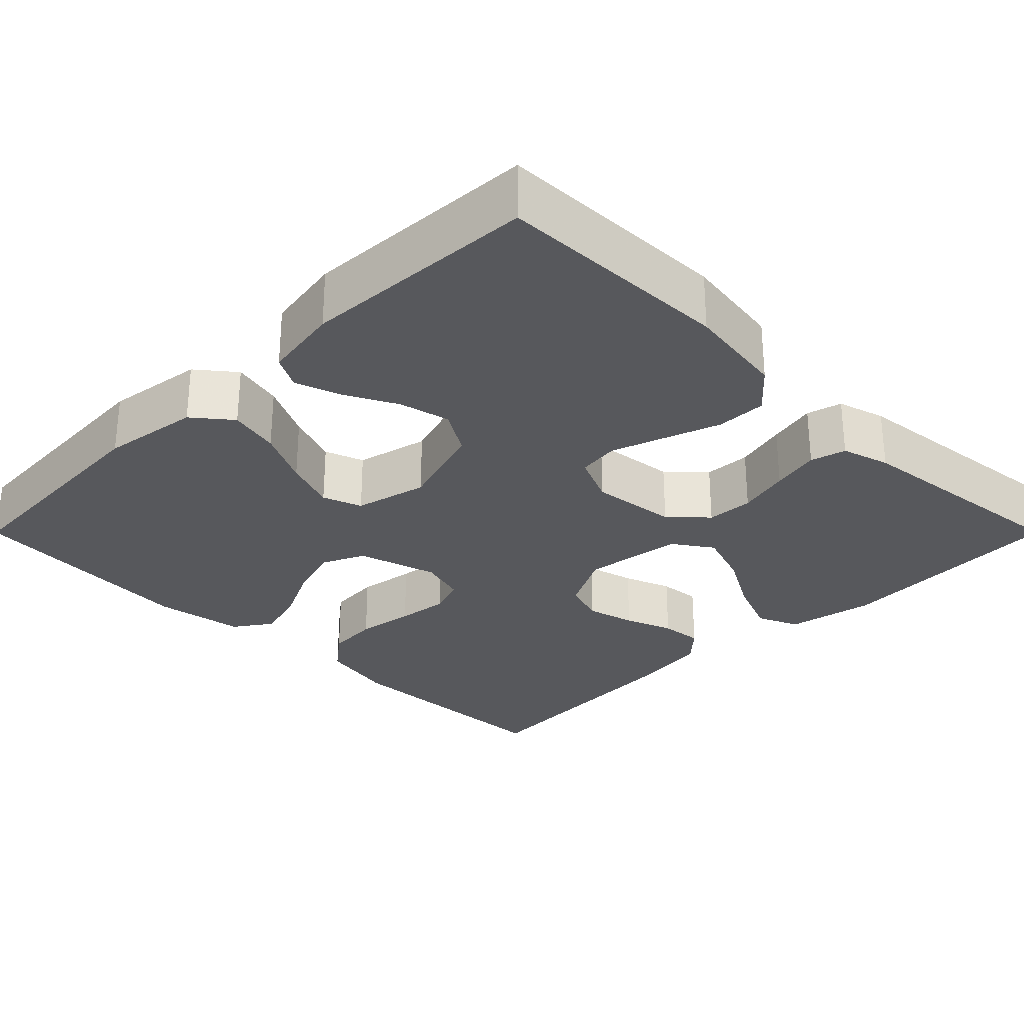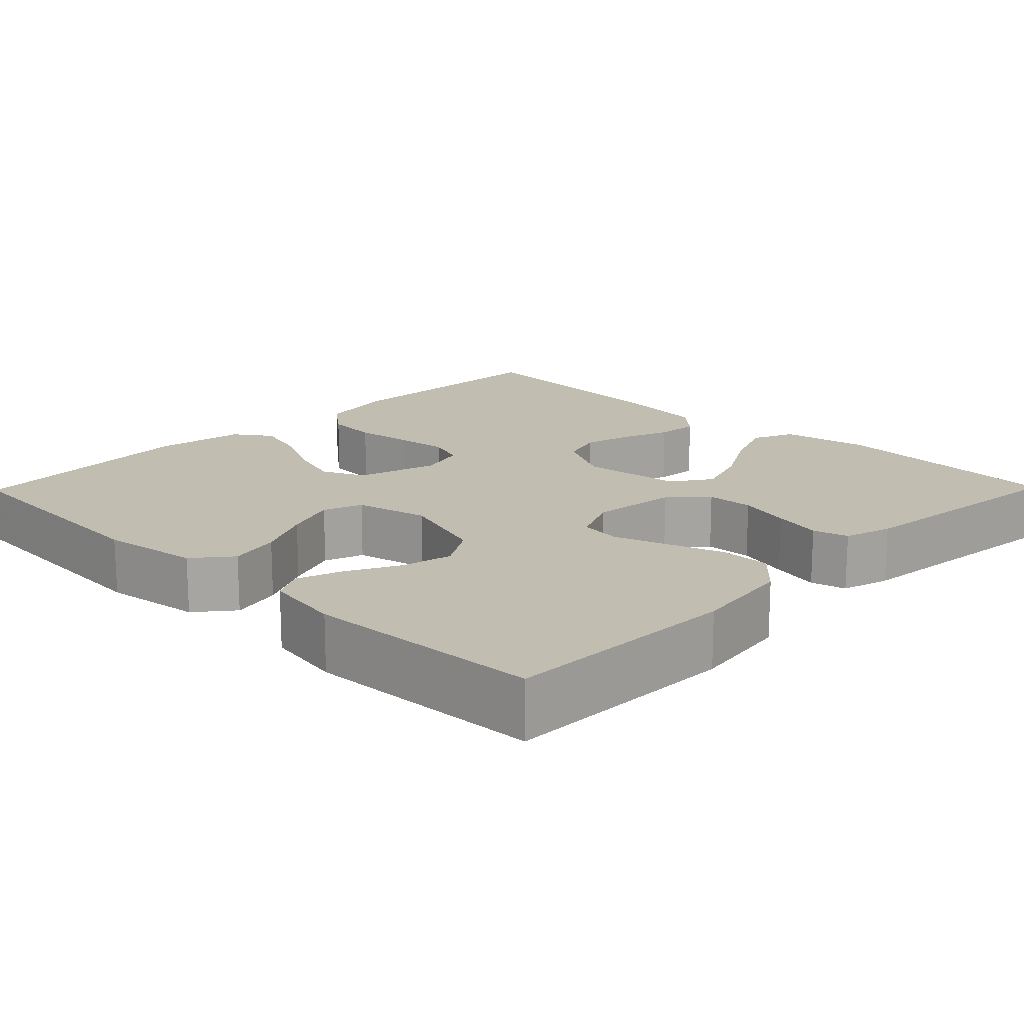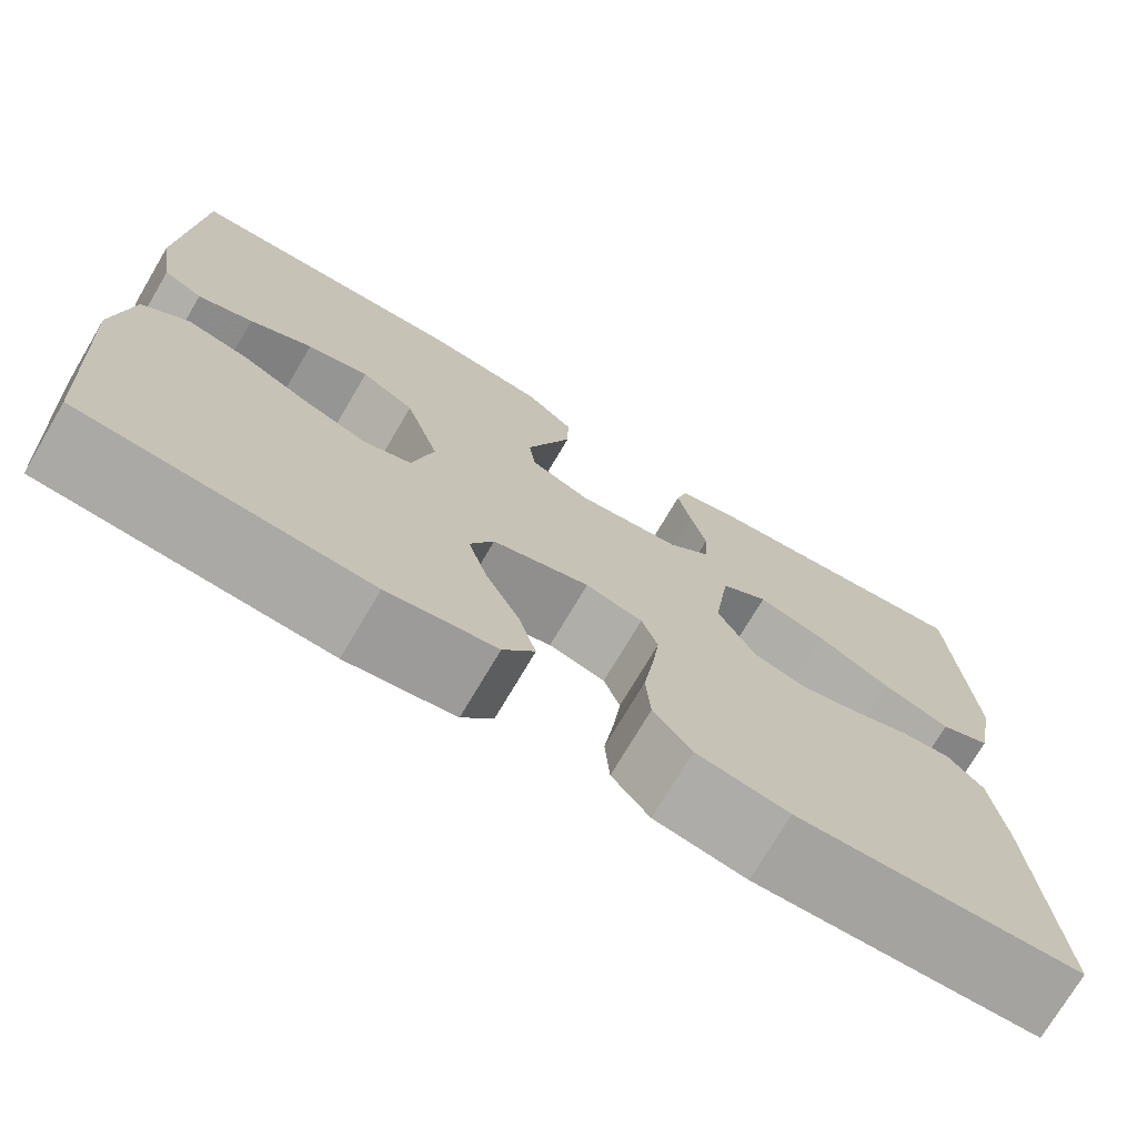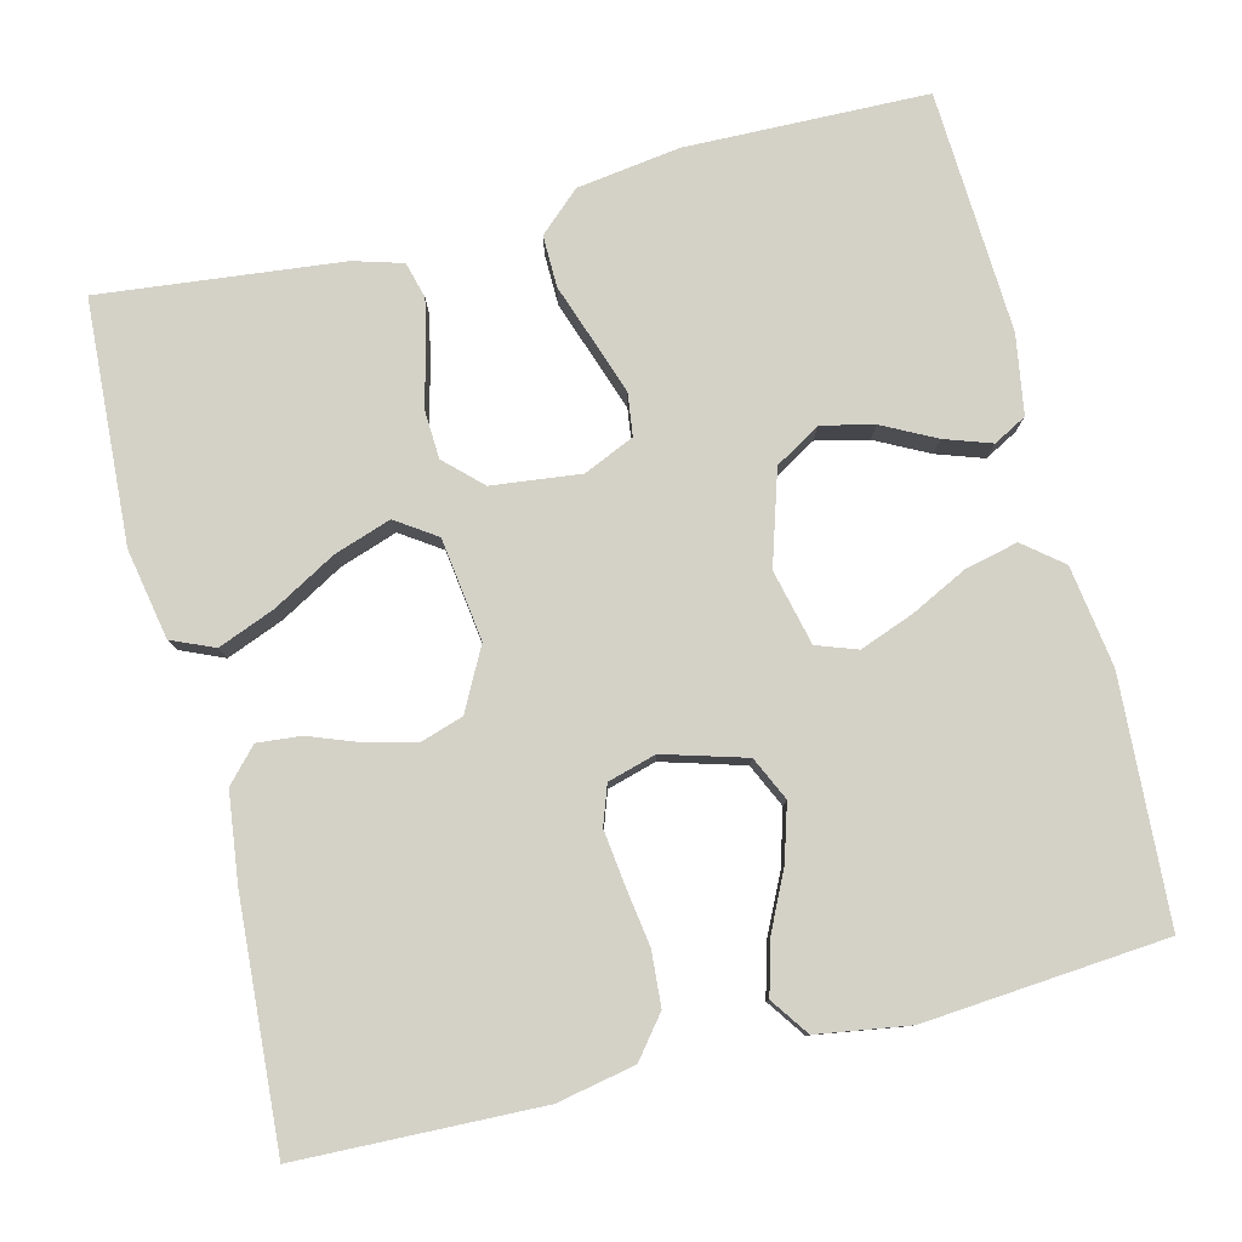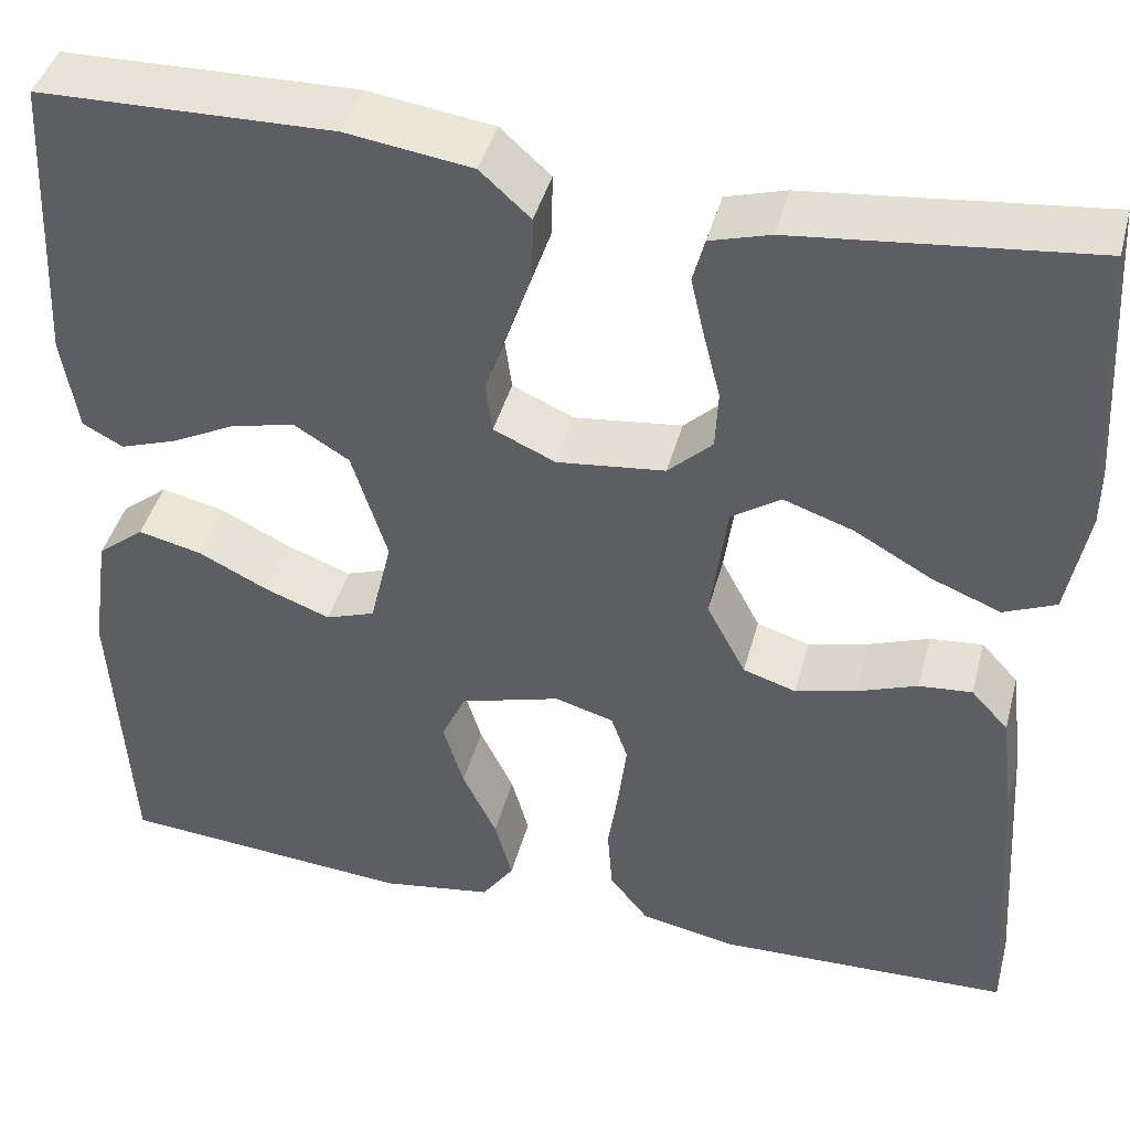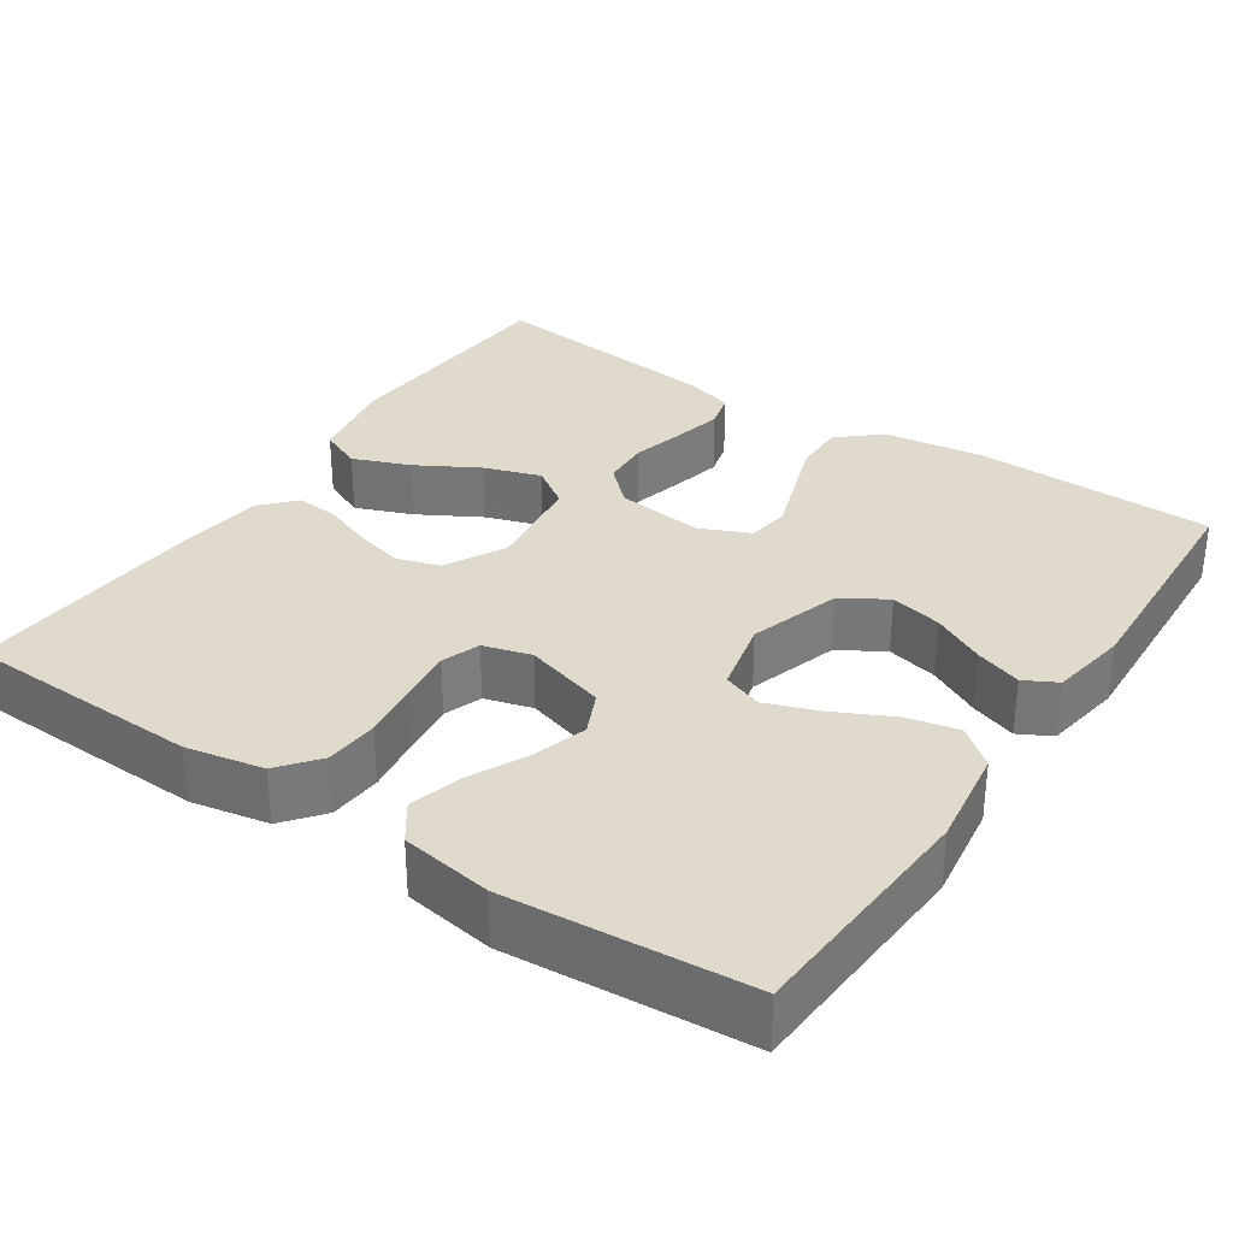
<metadata>
{"format":"obj","ext":"obj","renderer":"f3d","projection":"perspective","resolution":1024,"background":"white","views":[{"elev":-28.7,"azim":-45.0,"up":"+Y"},{"elev":16.8,"azim":-45.6,"up":"+Y"},{"elev":-73.8,"azim":-30.6,"up":"+Z"},{"elev":79.8,"azim":165.9,"up":"+Y"},{"elev":42.8,"azim":14.7,"up":"+Z"},{"elev":32.4,"azim":-146.1,"up":"+Y"}]}
</metadata>
<code>
v -0.5 0.07 -0.5
v -0.518 0.07 -0.2
v -0.5 0.07 -0.075
v -0.452 0.07 -0.036
v -0.387 0.07 -0.051
v -0.316 0.07 -0.086
v -0.249 0.07 -0.111
v -0.199 0.07 -0.093
v -0.177 0.07 0
v -0.213 0.07 0.115
v -0.269 0.07 0.149
v -0.334 0.07 0.134
v -0.4 0.07 0.1
v -0.458 0.07 0.08
v -0.499 0.07 0.102
v -0.515 0.07 0.2
v -0.5 0.07 0.5
v -0.2 0.07 0.507
v -0.072 0.07 0.489
v -0.021 0.07 0.443
v -0.022 0.07 0.379
v -0.047 0.07 0.307
v -0.07 0.07 0.24
v -0.063 0.07 0.187
v 0 0.07 0.159
v 0.11 0.07 0.172
v 0.155 0.07 0.215
v 0.158 0.07 0.275
v 0.141 0.07 0.342
v 0.127 0.07 0.404
v 0.139 0.07 0.449
v 0.2 0.07 0.467
v 0.5 0.07 0.5
v 0.518 0.07 0.2
v 0.497 0.07 0.088
v 0.444 0.07 0.065
v 0.373 0.07 0.093
v 0.295 0.07 0.137
v 0.224 0.07 0.161
v 0.174 0.07 0.127
v 0.157 0.07 0
v 0.197 0.07 -0.076
v 0.251 0.07 -0.093
v 0.313 0.07 -0.077
v 0.374 0.07 -0.054
v 0.428 0.07 -0.049
v 0.466 0.07 -0.09
v 0.48 0.07 -0.2
v 0.5 0.07 -0.5
v 0.2 0.07 -0.51
v 0.103 0.07 -0.491
v 0.063 0.07 -0.441
v 0.058 0.07 -0.374
v 0.069 0.07 -0.3
v 0.077 0.07 -0.234
v 0.06 0.07 -0.186
v 0 0.07 -0.169
v -0.102 0.07 -0.199
v -0.127 0.07 -0.253
v -0.106 0.07 -0.322
v -0.071 0.07 -0.394
v -0.053 0.07 -0.459
v -0.086 0.07 -0.506
v -0.2 0.07 -0.524
v -0.5 0 -0.5
v -0.518 0 -0.2
v -0.5 0 -0.075
v -0.452 0 -0.036
v -0.387 0 -0.051
v -0.316 0 -0.086
v -0.249 0 -0.111
v -0.199 0 -0.093
v -0.177 0 0
v -0.213 0 0.115
v -0.269 0 0.149
v -0.334 0 0.134
v -0.4 0 0.1
v -0.458 0 0.08
v -0.499 0 0.102
v -0.515 0 0.2
v -0.5 0 0.5
v -0.2 0 0.507
v -0.072 0 0.489
v -0.021 0 0.443
v -0.022 0 0.379
v -0.047 0 0.307
v -0.07 0 0.24
v -0.063 0 0.187
v 0 0 0.159
v 0.11 0 0.172
v 0.155 0 0.215
v 0.158 0 0.275
v 0.141 0 0.342
v 0.127 0 0.404
v 0.139 0 0.449
v 0.2 0 0.467
v 0.5 0 0.5
v 0.518 0 0.2
v 0.497 0 0.088
v 0.444 0 0.065
v 0.373 0 0.093
v 0.295 0 0.137
v 0.224 0 0.161
v 0.174 0 0.127
v 0.157 0 0
v 0.197 0 -0.076
v 0.251 0 -0.093
v 0.313 0 -0.077
v 0.374 0 -0.054
v 0.428 0 -0.049
v 0.466 0 -0.09
v 0.48 0 -0.2
v 0.5 0 -0.5
v 0.2 0 -0.51
v 0.103 0 -0.491
v 0.063 0 -0.441
v 0.058 0 -0.374
v 0.069 0 -0.3
v 0.077 0 -0.234
v 0.06 0 -0.186
v 0 0 -0.169
v -0.102 0 -0.199
v -0.127 0 -0.253
v -0.106 0 -0.322
v -0.071 0 -0.394
v -0.053 0 -0.459
v -0.086 0 -0.506
v -0.2 0 -0.524
f 60 61 62 63
f 59 60 63 64
f 51 52 53 54
f 51 54 55
f 50 51 55
f 49 50 55 56
f 47 48 49 56
f 44 45 46 47
f 43 44 47 56
f 35 36 37 38
f 35 38 39
f 34 35 39
f 33 34 39
f 32 33 39 40
f 28 29 30 31
f 28 31 32
f 27 28 32 40
f 19 20 21 22
f 19 22 23
f 18 19 23
f 17 18 23 24
f 12 13 14 15
f 11 12 15 16
f 3 4 5 6
f 3 6 7
f 2 3 7
f 59 64 1 2
f 58 59 2 7
f 57 58 7 8
f 42 43 56 57
f 41 42 57 8
f 26 27 40 41
f 25 26 41 8
f 24 25 8 9
f 11 16 17 24
f 10 11 24
f 9 10 24
f 127 126 125 124
f 128 127 124 123
f 118 117 116 115
f 119 118 115
f 119 115 114
f 120 119 114 113
f 120 113 112 111
f 111 110 109 108
f 120 111 108 107
f 102 101 100 99
f 103 102 99
f 103 99 98
f 103 98 97
f 104 103 97 96
f 95 94 93 92
f 96 95 92
f 104 96 92 91
f 86 85 84 83
f 87 86 83
f 87 83 82
f 88 87 82 81
f 79 78 77 76
f 80 79 76 75
f 70 69 68 67
f 71 70 67
f 71 67 66
f 66 65 128 123
f 71 66 123 122
f 72 71 122 121
f 121 120 107 106
f 72 121 106 105
f 105 104 91 90
f 72 105 90 89
f 73 72 89 88
f 88 81 80 75
f 88 75 74
f 88 74 73
f 1 65 66 2
f 2 66 67 3
f 3 67 68 4
f 4 68 69 5
f 5 69 70 6
f 6 70 71 7
f 7 71 72 8
f 8 72 73 9
f 9 73 74 10
f 10 74 75 11
f 11 75 76 12
f 12 76 77 13
f 13 77 78 14
f 14 78 79 15
f 15 79 80 16
f 16 80 81 17
f 17 81 82 18
f 18 82 83 19
f 19 83 84 20
f 20 84 85 21
f 21 85 86 22
f 22 86 87 23
f 23 87 88 24
f 24 88 89 25
f 25 89 90 26
f 26 90 91 27
f 27 91 92 28
f 28 92 93 29
f 29 93 94 30
f 30 94 95 31
f 31 95 96 32
f 32 96 97 33
f 33 97 98 34
f 34 98 99 35
f 35 99 100 36
f 36 100 101 37
f 37 101 102 38
f 38 102 103 39
f 39 103 104 40
f 40 104 105 41
f 41 105 106 42
f 42 106 107 43
f 43 107 108 44
f 44 108 109 45
f 45 109 110 46
f 46 110 111 47
f 47 111 112 48
f 48 112 113 49
f 49 113 114 50
f 50 114 115 51
f 51 115 116 52
f 52 116 117 53
f 53 117 118 54
f 54 118 119 55
f 55 119 120 56
f 56 120 121 57
f 57 121 122 58
f 58 122 123 59
f 59 123 124 60
f 60 124 125 61
f 61 125 126 62
f 62 126 127 63
f 63 127 128 64
f 64 128 65 1

</code>
